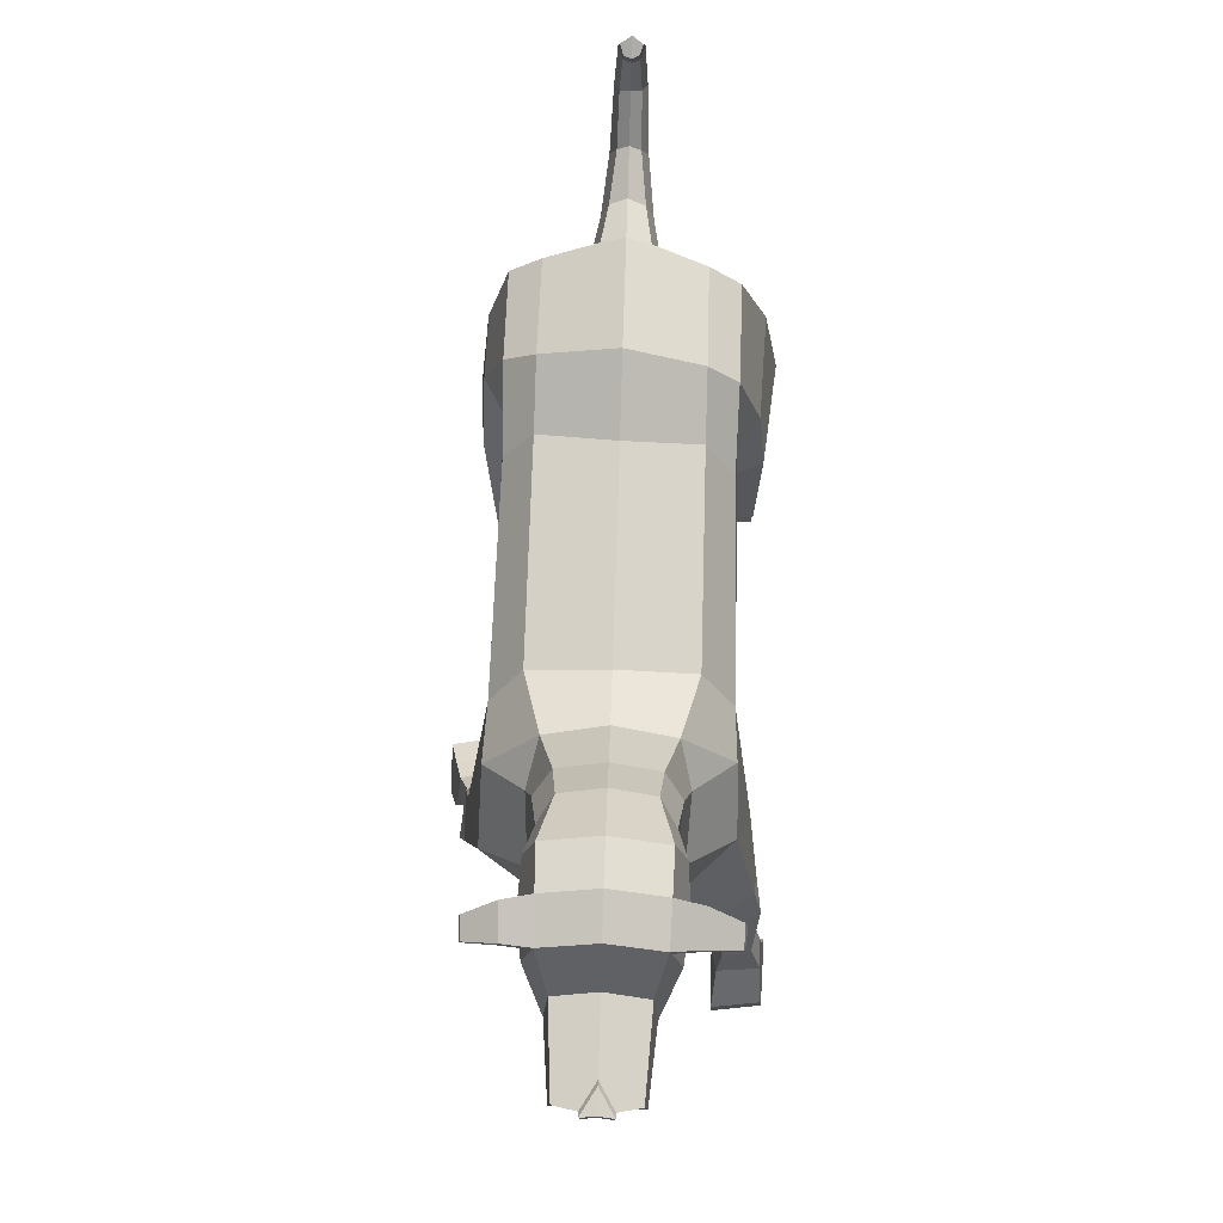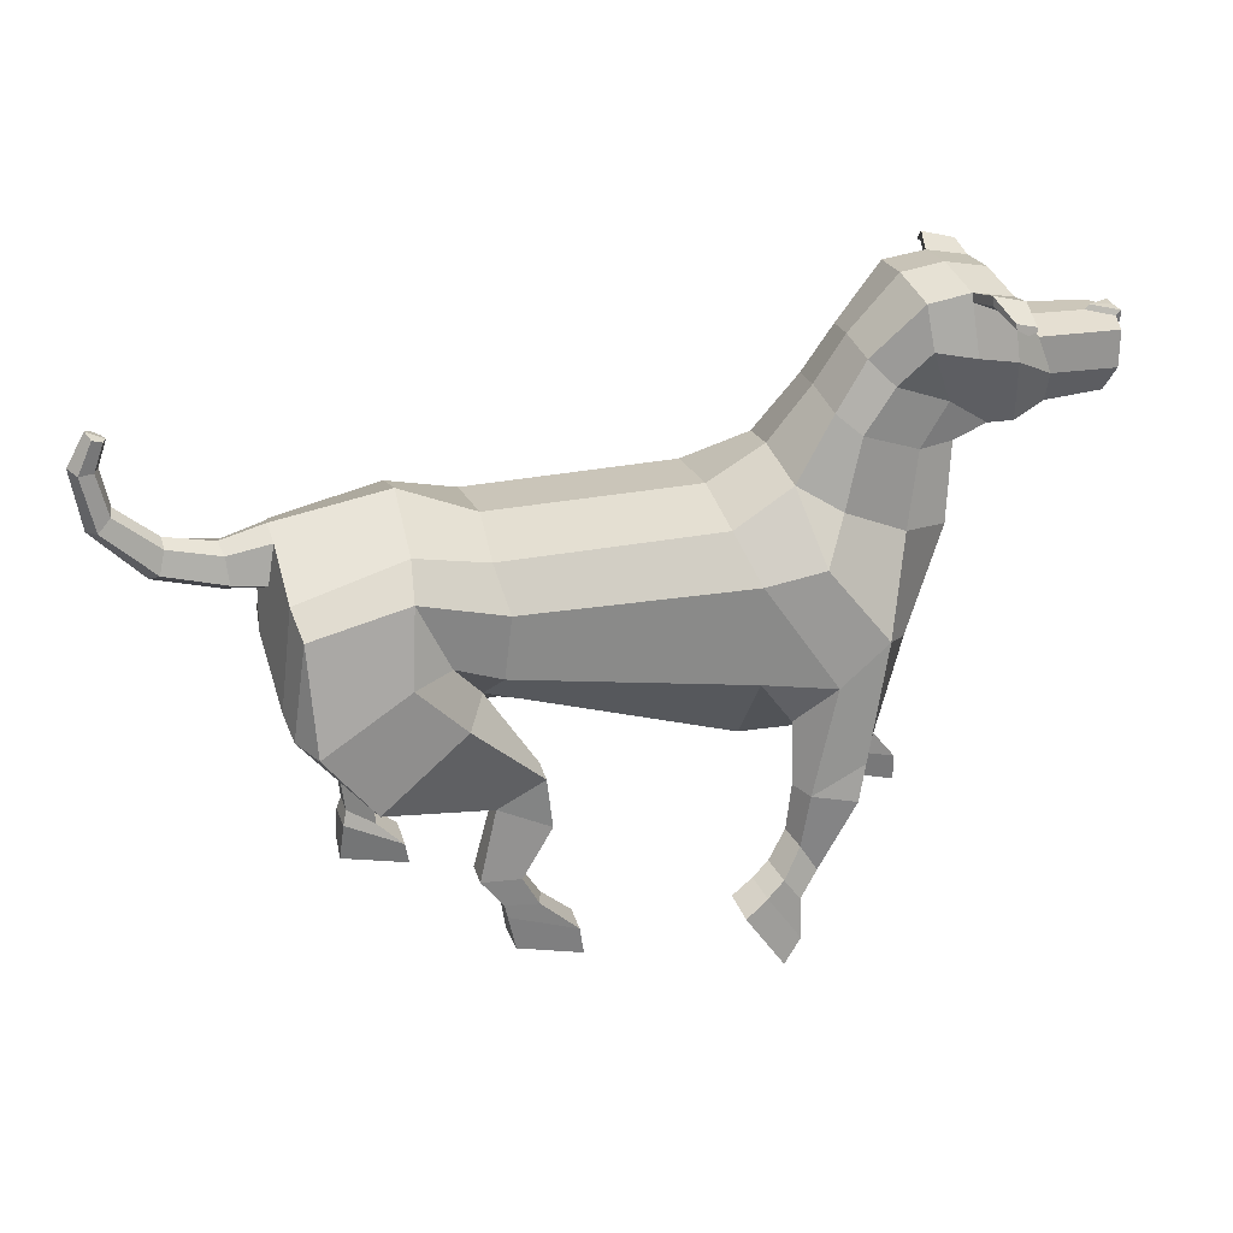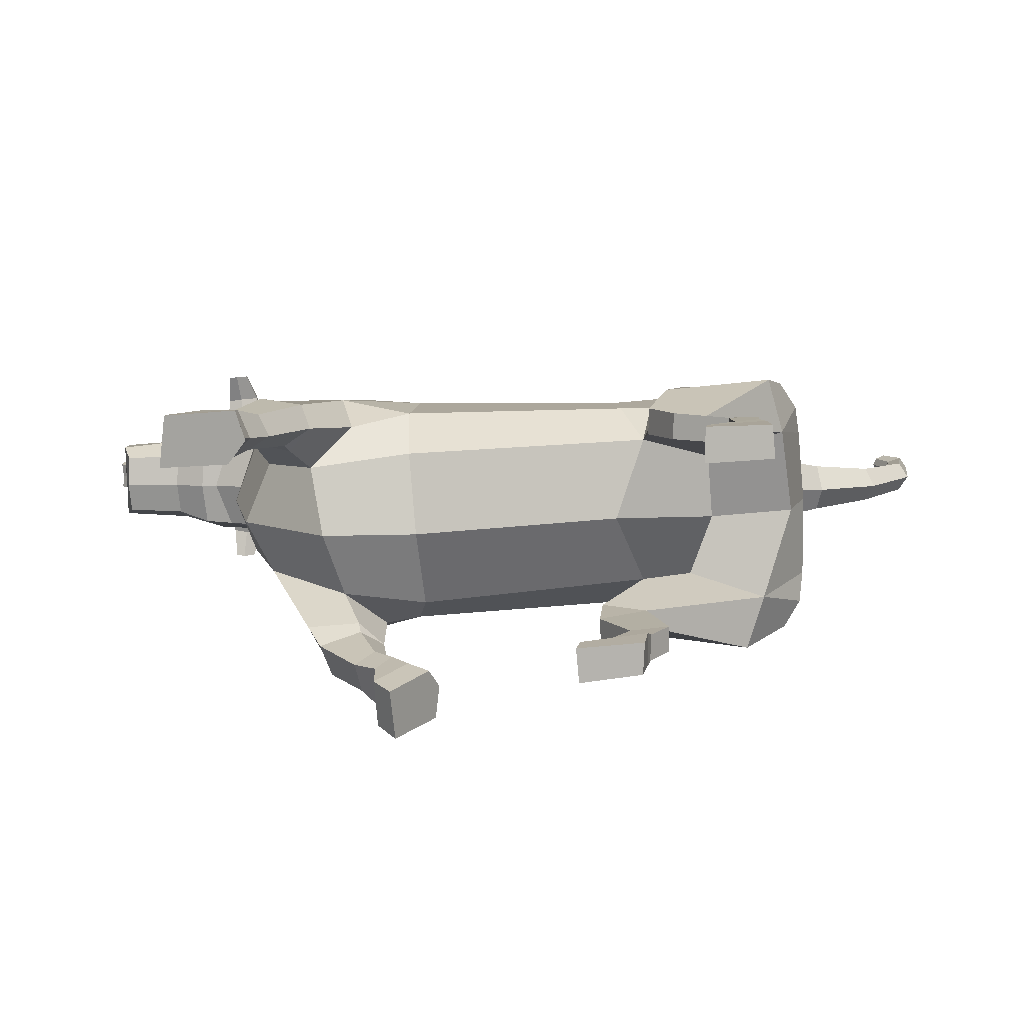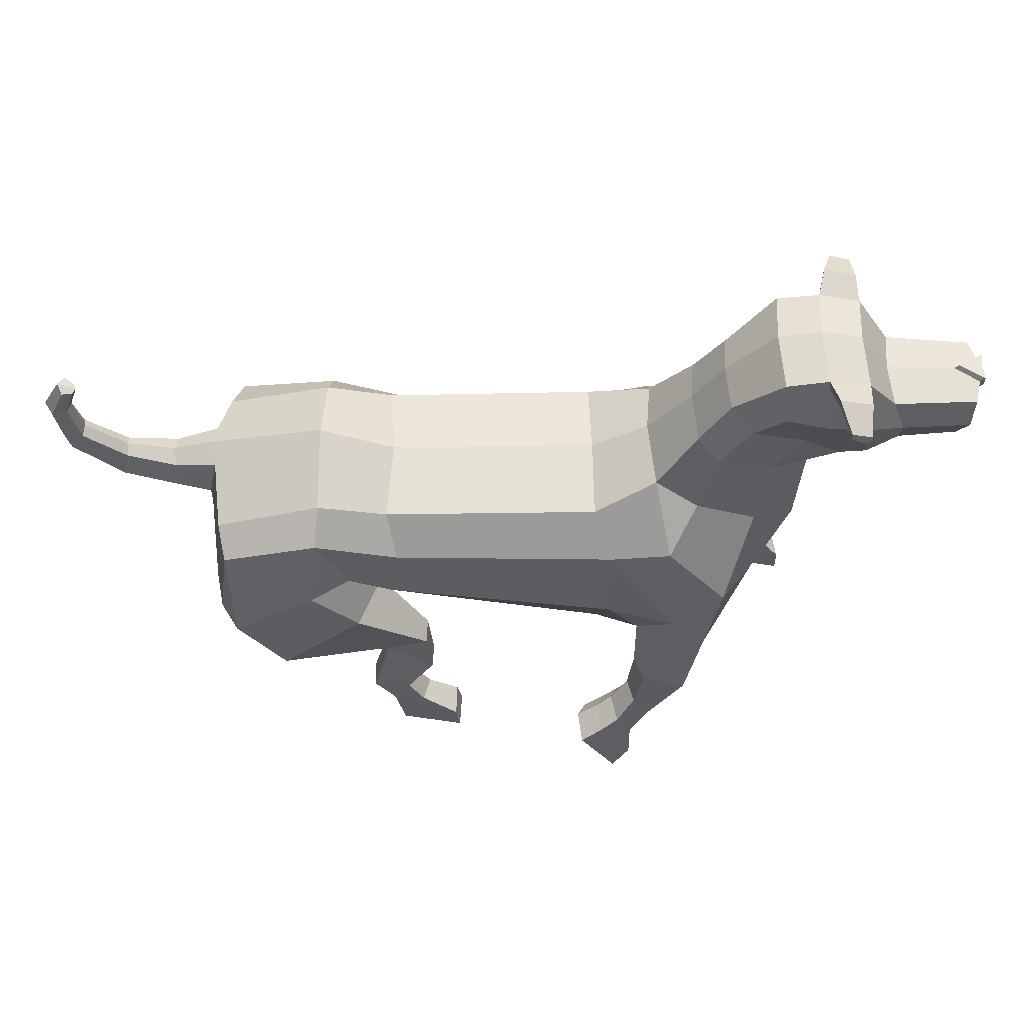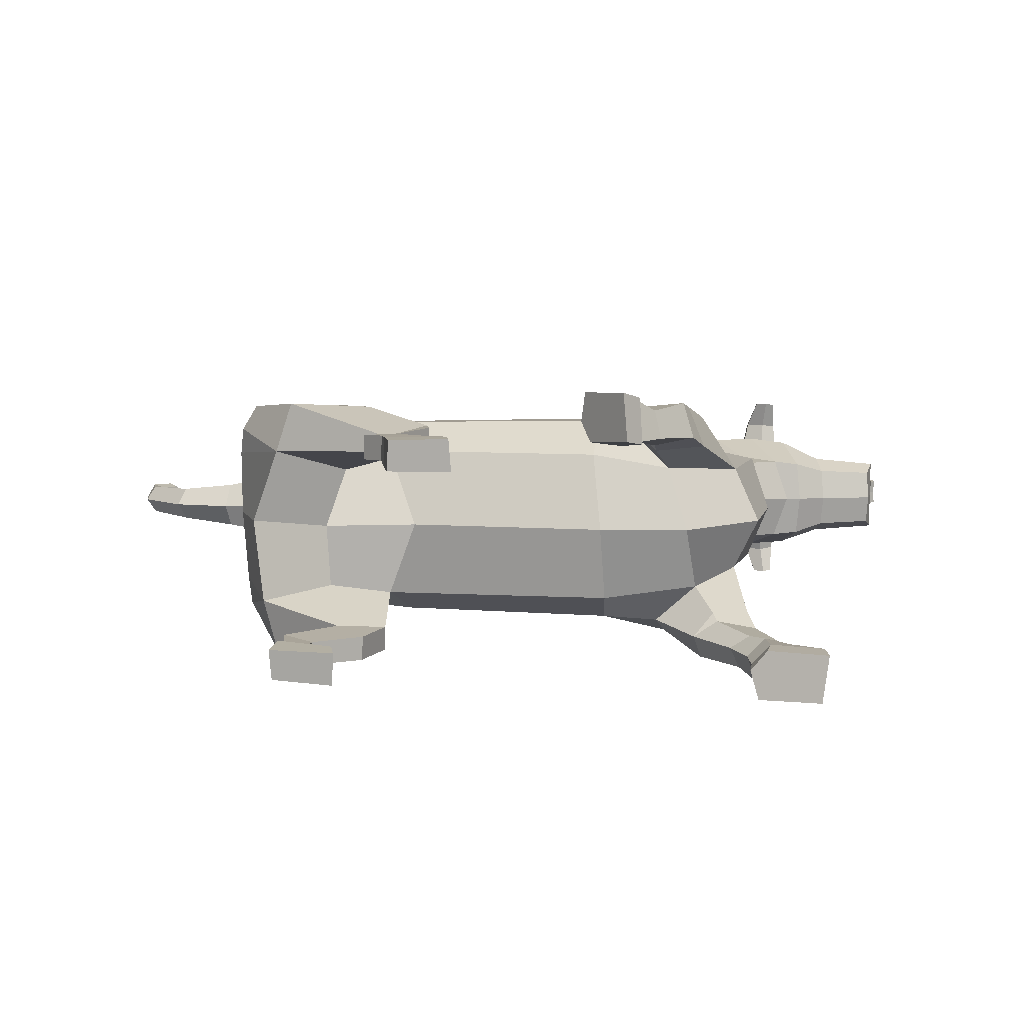
<metadata>
{"format":"obj","ext":"obj","renderer":"f3d","projection":"perspective","resolution":1024,"background":"white","views":[{"elev":75.2,"azim":91.8,"up":"+Y"},{"elev":29.6,"azim":-16.0,"up":"+Y"},{"elev":-78.4,"azim":-179.1,"up":"+Y"},{"elev":57.3,"azim":-1.0,"up":"+Y"},{"elev":7.3,"azim":0.4,"up":"+Z"}]}
</metadata>
<code>
o Dog_Cylinder
v 1.037 1.311 -0.928
v -0.7592 1.683 -0.9438
v 1.051 1.777 -1.162
v -0.6027 2.03 -1.138
v 0.9966 2.537 -1.128
v -0.5544 2.567 -1.099
v 0.8721 2.879 -0.8961
v -0.6528 2.878 -0.889
v 1.785 1.316 -0.83
v 1.561 1.763 -1.277
v 1.331 3.084 -0.7703
v 1.378 2.608 -1.146
v 1.793 2.152 -1.175
v 2.168 1.908 -0.7588
v 2.454 3.219 -0.6711
v 1.628 3.513 -0.6703
v 2.373 2.685 -0.7653
v 2.057 2.698 -0.8278
v 1.623 2.884 -0.8545
v 2.195 3.223 -0.7451
v 1.779 3.391 -0.7952
v 2.403 3.514 -0.6968
v 2.003 3.689 -0.7547
v 2.687 3.317 -0.6725
v 1.844 3.852 -0.6403
v 2.889 3.297 -0.649
v 2.221 3.924 -0.816
v 2.188 4.223 -0.73
v 2.789 4.2 -0.7152
v 2.819 3.781 -0.8047
v 3.021 3.866 -0.6372
v 3.114 3.612 -0.6681
v 3.128 3.381 -0.5794
v 3.625 3.831 -0.6019
v 3.617 3.573 -0.6246
v 3.553 3.396 -0.5594
v 3.659 3.861 -0.4415
v 3.697 3.812 -0.4333
v 3.696 3.895 -0.4407
v 3.661 3.777 -0.4341
v 2.491 4.263 -0.7226
v 2.521 3.854 -0.8372
v 2.495 4.204 -0.7392
v 2.792 4.153 -0.7251
v 2.673 4.174 -0.9394
v 2.543 4.251 -0.9391
v 2.779 4.198 -0.9235
v 2.776 4.247 -0.9125
v 2.539 4.314 -0.9207
v 2.66 4.131 -0.7395
v 2.762 4.133 -1.138
v 2.696 4.118 -1.148
v 2.613 4.205 -1.136
v 2.615 4.166 -1.148
v 2.761 4.164 -1.131
v -1.91 2.829 -0.8871
v -1.837 2.719 -1.112
v -0.8423 2.103 -1.124
v -1.122 2.784 -1.108
v -1.148 2.997 -0.8873
v -2.03 2.186 -0.8946
v -1.994 2.129 -1.11
v -1.822 1.595 -1.004
v -1.865 2.082 -1.309
v -1.241 1.467 -0.8479
v -1.139 0.9495 -1.095
v -1.09 2.18 -1.277
v -1.145 0.942 -1.22
v -1.709 1.56 -1.414
v -0.752 0.9605 -1.106
v -0.9376 1.683 -1.33
v -0.7583 0.9758 -1.297
v -1.522 0.5691 -1.096
v -1.521 0.5753 -1.287
v -1.283 0.4101 -1.124
v -1.288 0.4195 -1.307
v -1.495 0.3313 -1.112
v -1.496 0.3235 -1.309
v -1.293 0.1886 -1.104
v -1.309 0.2096 -1.313
v -1.526 0.2278 -1.076
v -1.534 0.2252 -1.312
v -1.092 -0.01319 -1.074
v -1.095 0.009714 -1.324
v -1.562 -0.05727 -1.092
v -1.545 -0.04001 -1.327
v -1.063 -0.1877 -1.09
v -1.071 -0.1725 -1.343
v -0.9056 0.6319 -1.123
v -0.9167 0.6368 -1.312
v -1.979 3.014 -0.5022
v -2.686 2.874 -0.4658
v -2.266 2.769 -0.5131
v -2.279 2.949 -0.4572
v -2.019 2.771 -0.5583
v -2.639 3.027 -0.4163
v -3.028 3.204 -0.4464
v -2.939 3.287 -0.4088
v -3.106 3.592 -0.423
v -3.005 3.587 -0.3919
v -3.001 3.813 -0.409
v -2.933 3.782 -0.386
v 1.936 0.9803 -1.059
v 1.807 1.019 -1.359
v 2.256 1.047 -1.13
v 2.122 1.13 -1.392
v 2.153 0.5808 -1.103
v 2.074 0.5913 -1.356
v 2.382 0.5886 -1.147
v 2.319 0.5798 -1.359
v 1.47 1.395 -1.124
v 2.001 0.5779 -1.198
v 1.747 0.9793 -1.185
v 2.11 0.3607 -1.224
v 2.189 0.3618 -1.425
v 2.439 0.3539 -1.123
v 2.408 0.3174 -1.438
v 2.249 0.3614 -1.081
v 2.128 0.2069 -1.252
v 2.208 0.1783 -1.455
v 2.667 0.05691 -1.101
v 2.622 0.04645 -1.45
v 2.269 0.1796 -1.092
v 2.098 0.0229 -1.262
v 2.157 -0.01976 -1.481
v 2.671 -0.1535 -1.111
v 2.62 -0.1695 -1.476
v 2.222 -0.01034 -1.103
v 2.036 1.379 -1.338
v 2.213 1.273 -1.034
v 1.91 1.053 -1.005
v 0.9915 1.15 -0.3369
v -0.5431 1.564 -0.3497
v 0.942 1.395 0.2541
v -0.7743 1.971 0.2332
v 1.012 1.879 0.491
v -0.68 2.186 0.4619
v 1.02 2.58 0.46
v -0.6187 2.616 0.4349
v 0.8801 2.892 0.2279
v -0.685 2.894 0.2241
v 0.8788 2.964 -0.3345
v -0.6331 2.966 -0.3345
v 1.696 1.138 -0.3379
v 1.555 1.303 0.1536
v 1.513 1.832 0.6059
v 1.287 3.2 -0.3345
v 1.339 3.09 0.1022
v 1.447 2.651 0.4801
v 1.895 2.068 0.5111
v 2.345 1.712 -0.3345
v 2.162 1.845 0.09026
v 2.454 3.219 0.002138
v 1.595 3.581 -0.3345
v 1.629 3.513 0.001301
v 2.534 2.576 -0.3345
v 2.397 2.669 0.09764
v 2.102 2.683 0.1612
v 1.652 2.892 0.1871
v 2.195 3.223 0.07616
v 1.779 3.391 0.1262
v 2.565 3.189 -0.3345
v 2.403 3.514 0.02788
v 2.003 3.689 0.08575
v 2.687 3.317 0.00356
v 1.844 3.852 -0.02862
v 1.811 3.91 -0.3345
v 2.797 3.265 -0.3345
v 2.889 3.297 -0.01992
v 2.221 3.924 0.147
v 2.913 3.247 -0.3345
v 2.188 4.223 0.06102
v 2.156 4.29 -0.3345
v 2.789 4.199 0.04623
v 2.76 4.265 -0.3345
v 2.819 3.781 0.1358
v 3.021 3.865 -0.03175
v 2.989 3.901 -0.3345
v 3.141 3.327 -0.3345
v 3.114 3.612 -0.000889
v 3.128 3.381 -0.08959
v 3.625 3.831 -0.06705
v 3.562 3.357 -0.3345
v 3.617 3.573 -0.04434
v 3.553 3.396 -0.1096
v 3.611 3.555 -0.3345
v 3.651 3.774 -0.3345
v 3.48 3.882 -0.3345
v 3.659 3.861 -0.2275
v 3.697 3.812 -0.2357
v 3.516 3.916 -0.3345
v 3.687 3.809 -0.3345
v 3.684 3.9 -0.3345
v 3.696 3.895 -0.2283
v 3.661 3.777 -0.2349
v 2.492 4.263 0.05362
v 2.521 3.854 0.1682
v 2.46 4.33 -0.3345
v 2.496 4.204 0.0702
v 2.793 4.153 0.05615
v 2.673 4.174 0.2704
v 2.543 4.251 0.2701
v 2.779 4.198 0.2545
v 2.777 4.247 0.2435
v 2.54 4.314 0.2517
v 2.66 4.131 0.0705
v 2.763 4.133 0.4692
v 2.697 4.118 0.4791
v 2.613 4.205 0.4674
v 2.615 4.166 0.4789
v 2.761 4.164 0.4623
v -1.96 2.773 0.2211
v -1.918 2.635 0.4481
v -1.003 2.3 0.4453
v -1.228 2.794 0.4489
v -1.196 2.999 0.2245
v -1.175 3.212 -0.3345
v -1.991 3.081 -0.3345
v -2.051 2.019 0.2084
v -2.017 1.922 0.42
v -2.091 2.311 -0.3383
v -1.68 1.476 0.2714
v -1.896 1.889 0.6167
v -1.924 1.799 -0.3491
v -1.279 1.543 -0.3592
v -1.118 1.618 0.1056
v -0.7509 1.203 0.297
v -1.285 2.277 0.6015
v -0.7505 1.19 0.4209
v -1.549 1.448 0.6696
v -0.426 1.419 0.3006
v -0.9427 1.926 0.6096
v -0.4296 1.411 0.4926
v -0.8834 0.6784 0.2857
v -0.8831 0.6793 0.477
v -0.5964 0.6641 0.3091
v -0.6033 0.6647 0.4923
v -0.7377 0.4881 0.2947
v -0.731 0.4756 0.4914
v -0.4383 0.3971 0.2955
v -0.4907 0.4477 0.4972
v -0.7085 0.3865 0.2555
v -0.7093 0.3727 0.4917
v -0.2129 0.1766 0.2574
v -0.2229 0.1956 0.5081
v -0.6694 0.1098 0.2511
v -0.6553 0.1076 0.4878
v -0.1764 0.002728 0.2568
v -0.1953 -0.009419 0.5085
v -0.3871 1.048 0.3161
v -0.3939 1.044 0.5049
v -1.978 3.02 -0.1657
v -2.082 2.696 -0.3346
v -2.686 2.875 -0.2032
v -2.745 2.795 -0.3345
v -2.266 2.769 -0.1559
v -2.279 2.949 -0.2118
v -2.295 2.661 -0.3345
v -2.305 3 -0.3345
v -2.037 2.753 -0.1089
v -2.644 3.078 -0.3345
v -2.639 3.028 -0.2526
v -3.097 3.174 -0.3345
v -3.028 3.204 -0.2225
v -2.923 3.322 -0.3345
v -2.939 3.287 -0.2601
v -3.163 3.615 -0.3345
v -3.105 3.592 -0.246
v -2.975 3.598 -0.3345
v -3.005 3.587 -0.2771
v -3.034 3.845 -0.3345
v -3.001 3.813 -0.26
v -2.91 3.781 -0.3345
v -2.933 3.782 -0.2829
v 1.418 0.9722 0.3705
v 1.323 1.072 0.6716
v 1.715 0.8519 0.4426
v 1.645 0.9952 0.7075
v 1.29 0.6063 0.4239
v 1.26 0.6889 0.6753
v 1.427 0.4283 0.4731
v 1.384 0.4842 0.6853
v 1.252 1.534 0.4468
v 1.209 0.7357 0.5156
v 1.25 1.074 0.4979
v 1.081 0.5303 0.5546
v 1.127 0.4916 0.7551
v 1.266 0.2785 0.4615
v 1.239 0.3325 0.7735
v 1.153 0.4224 0.4139
v 0.9604 0.4362 0.5893
v 1 0.3931 0.794
v 1.257 -0.0268 0.4677
v 1.24 0.03825 0.8141
v 1.03 0.3171 0.4354
v 0.8087 0.3343 0.6147
v 0.8371 0.2855 0.8386
v 1.136 -0.1802 0.5002
v 1.109 -0.1204 0.8632
v 0.8756 0.2128 0.4639
v 1.707 1.253 0.6583
v 1.822 1.073 0.3536
v 1.434 1.045 0.3203
f 132 133 2 1
f 1 2 4 3
f 3 4 6 5
f 5 6 8 7
f 7 8 143 142
f 5 7 11 12
f 143 8 60 217
f 5 10 3
f 144 9 14 151
f 132 1 9 144
f 10 5 12 13
f 162 15 24 168
f 7 142 147 11
f 156 17 15 162
f 19 11 16 21
f 18 19 21 20
f 14 13 18 17
f 151 14 17 156
f 13 12 19 18
f 11 147 154 16
f 12 11 19
f 1 3 111 9
f 17 18 20 15
f 41 198 175 29
f 16 154 167 25
f 15 20 22 24
f 21 16 25 23
f 20 21 23 22
f 168 24 26 171
f 25 167 173 28
f 30 32 33 26
f 23 25 28 27
f 33 32 35 36
f 22 23 27
f 32 31 34 35
f 29 175 178 31
f 30 44 29 31 32
f 171 26 33 179
f 186 35 34 37 40 187
f 31 178 188 37 34
f 179 33 36 183
f 24 22 27 42
f 183 36 35 186
f 187 40 38 192
f 40 37 39 38
f 39 191 193
f 192 38 39 193
f 37 188 191 39
f 43 50 44 30 42
f 28 41 43 42 27
f 28 173 198 41
f 26 24 42 30
f 48 47 51 55
f 29 44 47 48
f 44 50 45 47
f 41 29 48 49
f 43 41 49 46
f 50 43 46 45
f 53 55 51 52 54
f 47 45 52 51
f 49 48 55 53
f 46 49 53 54
f 45 46 54 52
f 57 62 61 56
f 59 57 56 60
f 6 4 58 59
f 8 6 59 60
f 60 56 91 218 217
f 2 133 225 65
f 4 2 58
f 56 61 221 253 95 91
f 63 69 68 66
f 61 63 224 221
f 65 225 224 63
f 62 63 61
f 57 59 67 64
f 91 95 93 94
f 62 64 69 63
f 67 58 2 71
f 64 67 71 69
f 62 57 64
f 59 58 67
f 71 2 70 72
f 69 71 72 68
f 75 73 77 79
f 90 89 75 76
f 261 96 98 265
f 66 68 74 73
f 74 76 80 78
f 73 74 78 77
f 79 77 81 83
f 76 75 79 80
f 81 85 87 83
f 80 79 83 84
f 78 80 84 82
f 77 78 82 81
f 82 84 88 86
f 81 82 86 85
f 84 83 87 88
f 85 86 88 87
f 65 63 66 70 2
f 66 89 70
f 66 73 75 89
f 72 70 89 90
f 218 91 94 259
f 95 253 258 93
f 68 90 76 74
f 68 72 90
f 94 93 92 96
f 259 94 96 261
f 93 258 255 92
f 98 97 99 100
f 92 255 263 97
f 96 92 97 98
f 100 99 101 102
f 97 263 267 99
f 265 98 100 269
f 102 101 271 273
f 99 267 271 101
f 269 100 102 273
f 104 106 110 108
f 129 130 105 106
f 130 131 103 105
f 107 112 114 118
f 106 105 109 110
f 105 103 107 109
f 113 104 108 112
f 3 10 111
f 103 113 112 107
f 115 117 122 120
f 109 107 118 116
f 112 108 115 114
f 108 110 117 115
f 110 109 116 117
f 123 119 124 128
f 117 116 121 122
f 118 114 119 123
f 116 118 123 121
f 114 115 120 119
f 128 124 125 127 126
f 121 123 128 126
f 119 120 125 124
f 120 122 127 125
f 122 121 126 127
f 14 9 131 130
f 13 14 130 129
f 104 129 106
f 10 13 129 104
f 131 113 103
f 9 111 113 131
f 111 10 104 113
f 132 134 135 133
f 134 136 137 135
f 136 138 139 137
f 138 140 141 139
f 140 142 143 141
f 138 149 148 140
f 143 217 216 141
f 138 136 146
f 144 151 152 145
f 132 144 145 134
f 146 150 149 138
f 162 168 165 153
f 140 148 147 142
f 156 162 153 157
f 159 161 155 148
f 158 160 161 159
f 152 157 158 150
f 151 156 157 152
f 150 158 159 149
f 148 155 154 147
f 149 159 148
f 134 145 283 136
f 157 153 160 158
f 196 174 175 198
f 155 166 167 154
f 153 165 163 160
f 161 164 166 155
f 160 163 164 161
f 168 171 169 165
f 166 172 173 167
f 176 169 181 180
f 164 170 172 166
f 181 185 184 180
f 163 170 164
f 180 184 182 177
f 174 177 178 175
f 176 180 177 174 200
f 171 179 181 169
f 186 187 195 189 182 184
f 177 182 189 188 178
f 179 183 185 181
f 165 197 170 163
f 183 186 184 185
f 187 192 190 195
f 195 190 194 189
f 194 193 191
f 192 193 194 190
f 189 194 191 188
f 199 197 176 200 206
f 172 170 197 199 196
f 172 196 198 173
f 169 176 197 165
f 204 211 207 203
f 174 204 203 200
f 200 203 201 206
f 196 205 204 174
f 199 202 205 196
f 206 201 202 199
f 209 210 208 207 211
f 203 207 208 201
f 205 209 211 204
f 202 210 209 205
f 201 208 210 202
f 213 212 219 220
f 215 216 212 213
f 139 215 214 137
f 141 216 215 139
f 216 217 218 252 212
f 135 226 225 133
f 137 214 135
f 212 252 260 253 221 219
f 222 227 229 230
f 219 221 224 222
f 226 222 224 225
f 220 219 222
f 213 223 228 215
f 252 257 256 260
f 220 222 230 223
f 228 232 135 214
f 223 230 232 228
f 220 223 213
f 215 228 214
f 232 233 231 135
f 230 229 233 232
f 236 240 238 234
f 251 237 236 250
f 261 265 266 262
f 227 234 235 229
f 235 239 241 237
f 234 238 239 235
f 240 244 242 238
f 237 241 240 236
f 242 244 248 246
f 241 245 244 240
f 239 243 245 241
f 238 242 243 239
f 243 247 249 245
f 242 246 247 243
f 245 249 248 244
f 246 248 249 247
f 226 135 231 227 222
f 227 231 250
f 227 250 236 234
f 233 251 250 231
f 218 259 257 252
f 260 256 258 253
f 229 235 237 251
f 229 251 233
f 257 262 254 256
f 259 261 262 257
f 256 254 255 258
f 266 270 268 264
f 254 264 263 255
f 262 266 264 254
f 270 274 272 268
f 264 268 267 263
f 265 269 270 266
f 274 273 271 272
f 268 272 271 267
f 269 273 274 270
f 276 280 282 278
f 301 278 277 302
f 302 277 275 303
f 279 290 286 284
f 278 282 281 277
f 277 281 279 275
f 285 284 280 276
f 136 283 146
f 275 279 284 285
f 287 292 294 289
f 281 288 290 279
f 284 286 287 280
f 280 287 289 282
f 282 289 288 281
f 295 300 296 291
f 289 294 293 288
f 290 295 291 286
f 288 293 295 290
f 286 291 292 287
f 300 298 299 297 296
f 293 298 300 295
f 291 296 297 292
f 292 297 299 294
f 294 299 298 293
f 152 302 303 145
f 150 301 302 152
f 276 278 301
f 146 276 301 150
f 303 275 285
f 145 303 285 283
f 283 285 276 146

</code>
